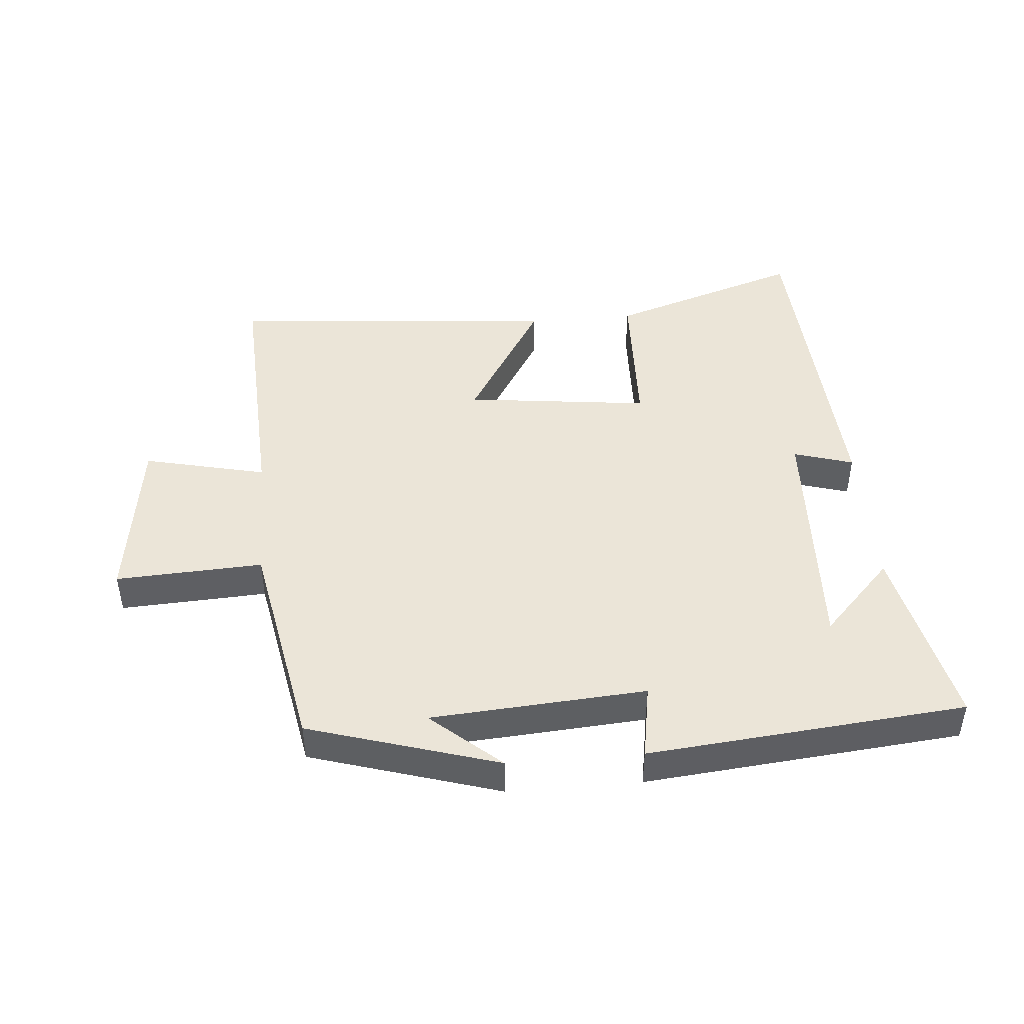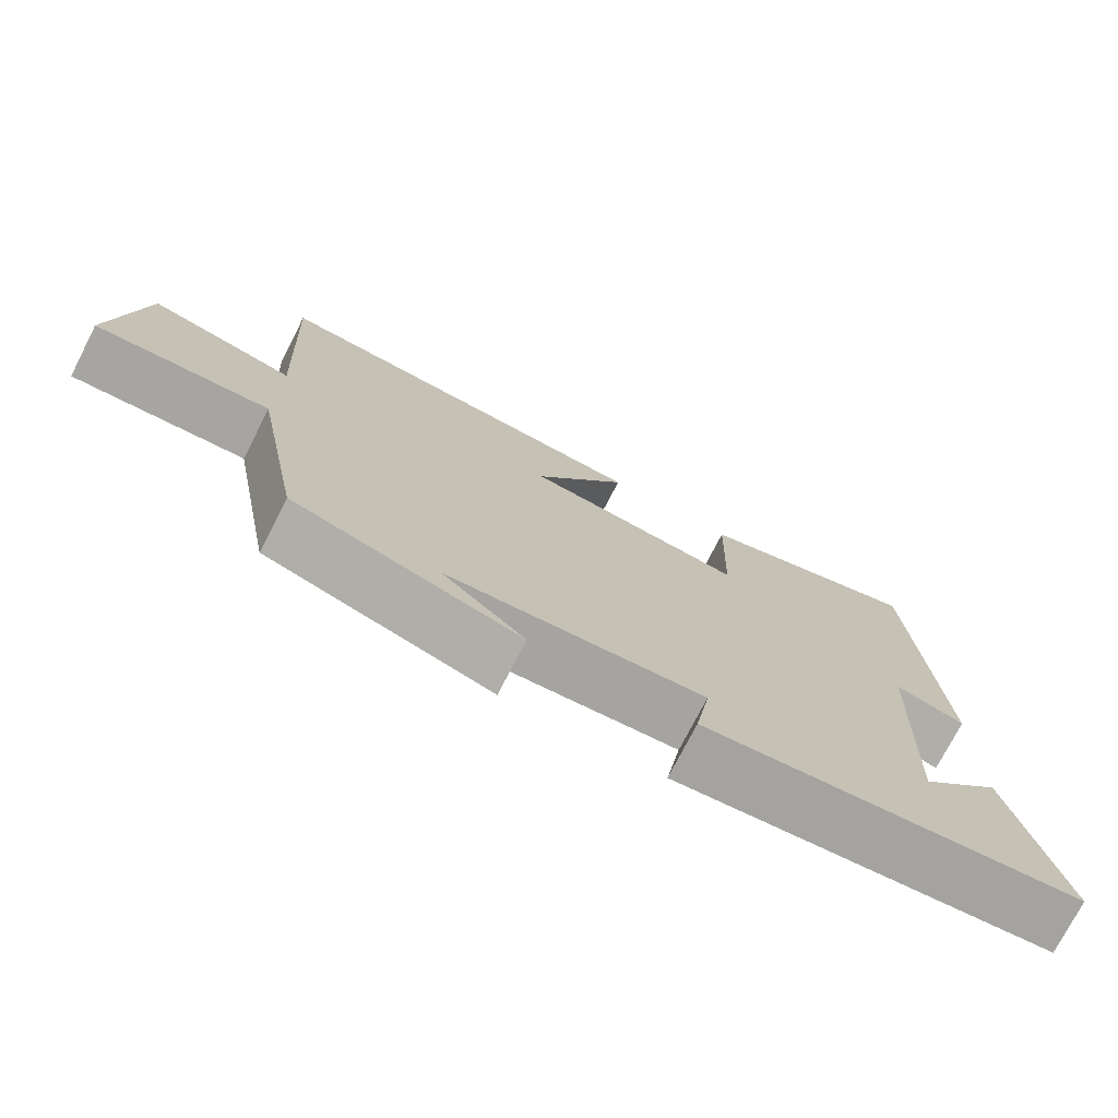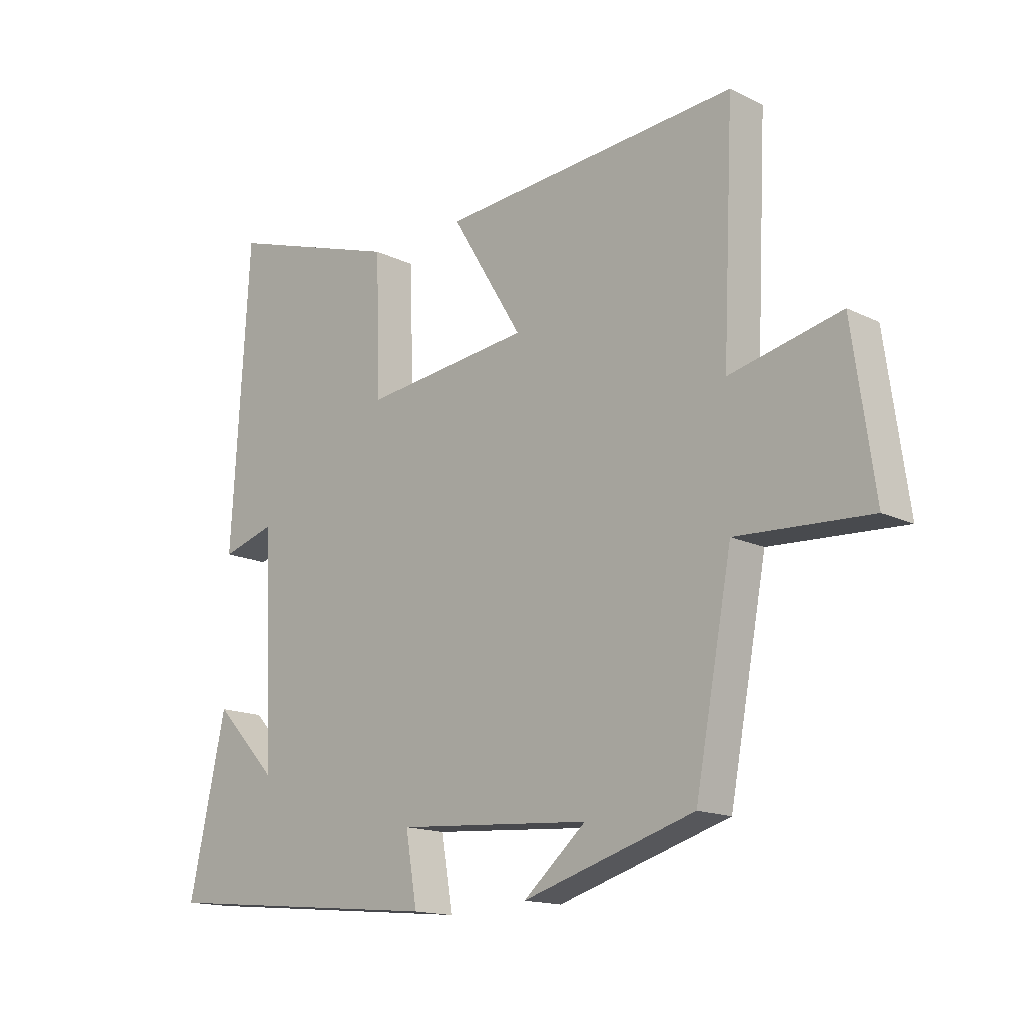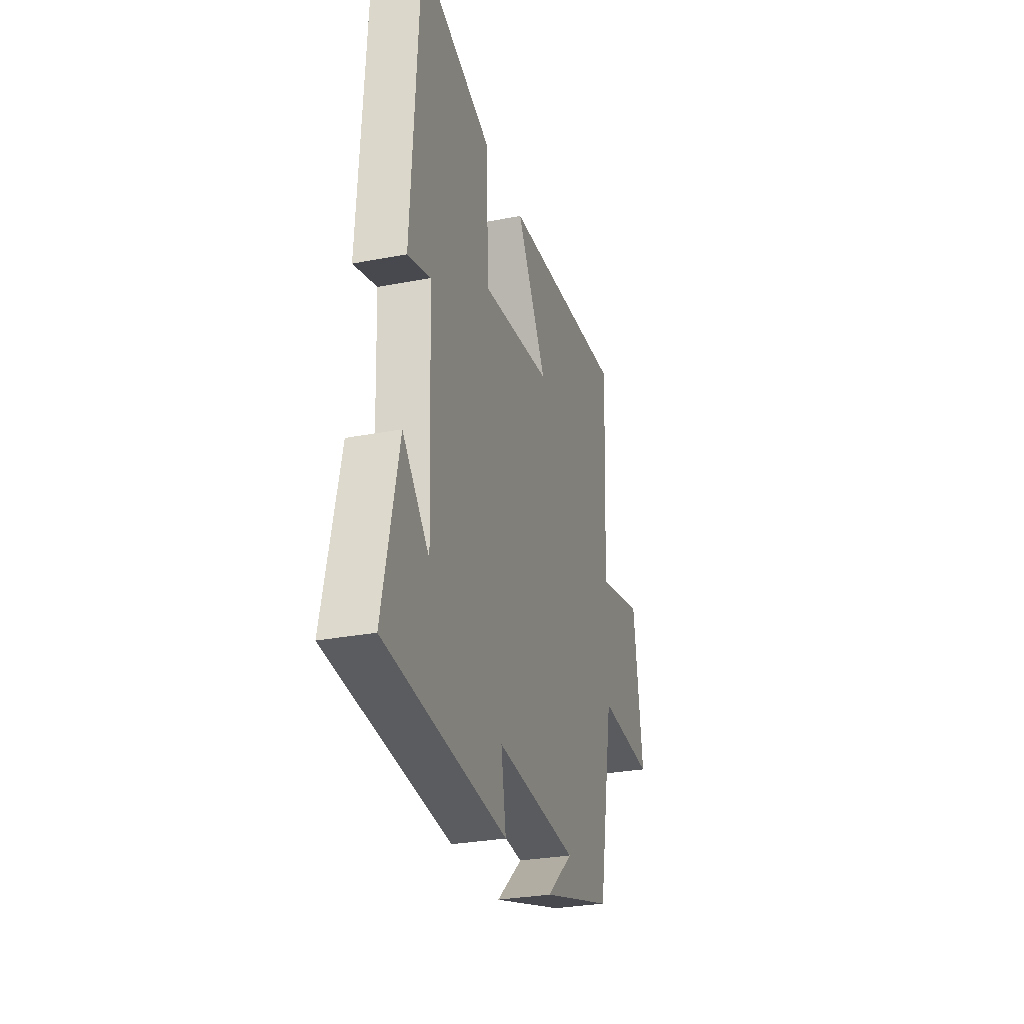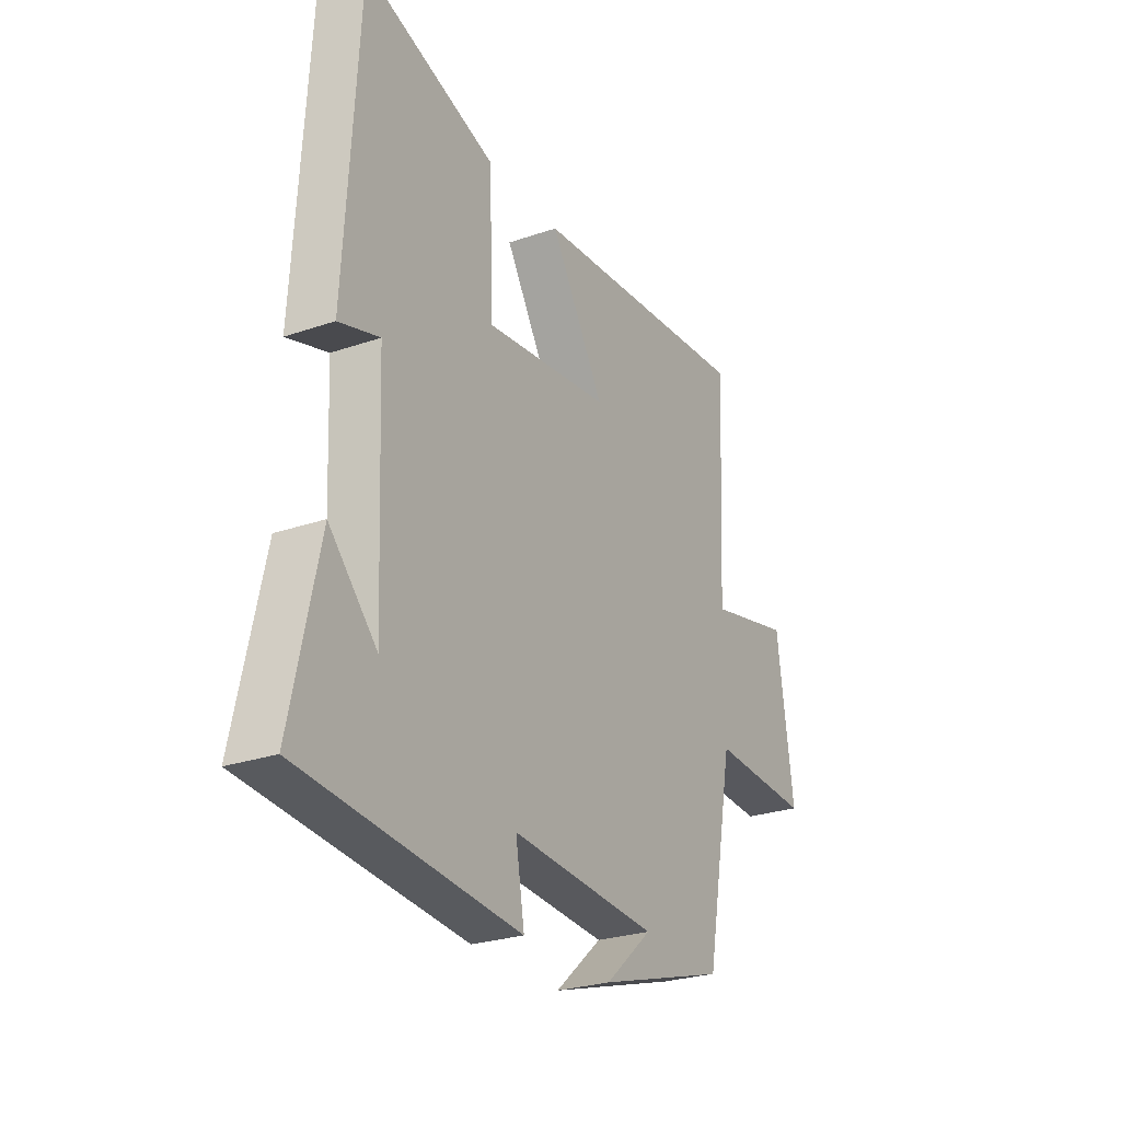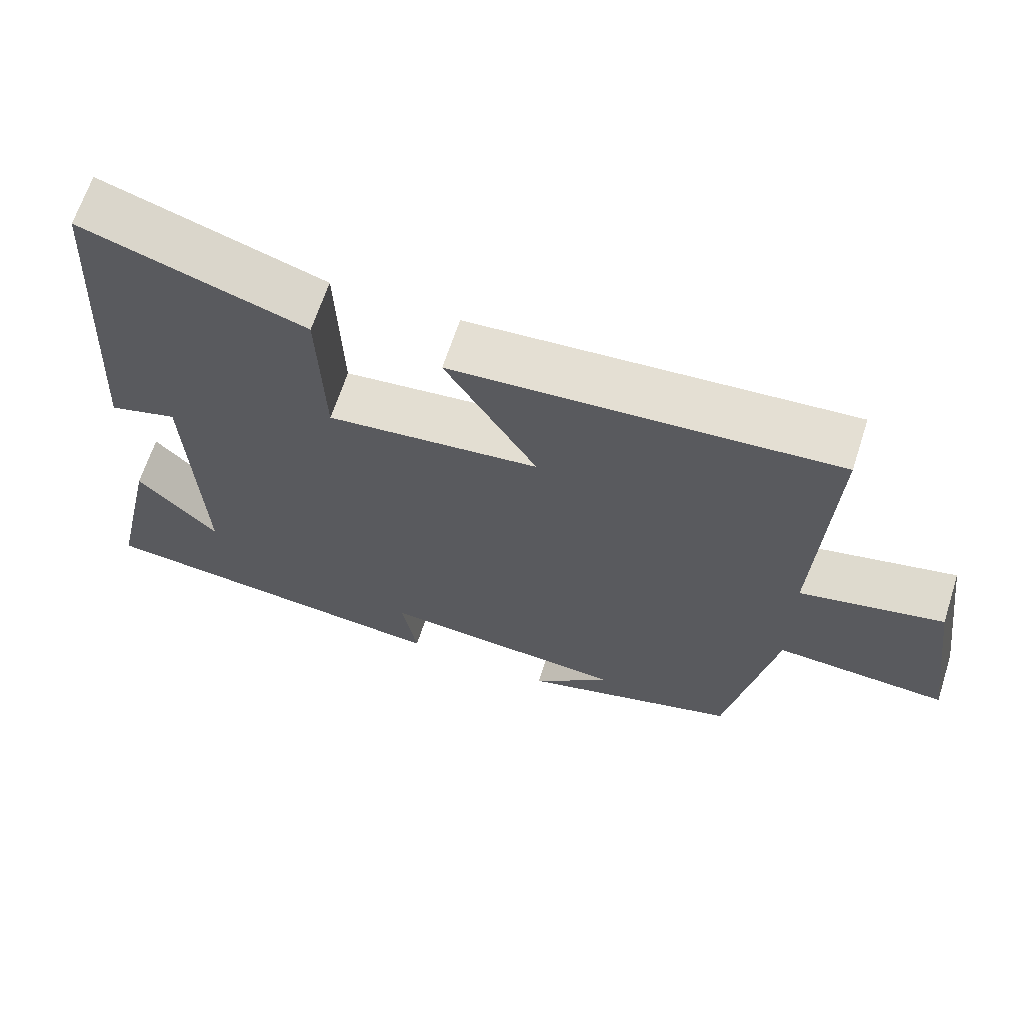
<metadata>
{"format":"obj","ext":"obj","renderer":"f3d","projection":"perspective","resolution":1024,"background":"white","views":[{"elev":45.6,"azim":175.2,"up":"+Y"},{"elev":-75.0,"azim":152.8,"up":"+Z"},{"elev":-15.3,"azim":44.0,"up":"+Z"},{"elev":-29.3,"azim":-74.1,"up":"+Z"},{"elev":-26.2,"azim":-61.4,"up":"+Z"},{"elev":65.7,"azim":18.0,"up":"+Z"}]}
</metadata>
<code>
v -0.469 0.07 0.598
v -0.168 0.07 0.5
v -0.16 0.07 0.262
v 0.128 0.07 0.296
v 0.004 0.07 0.5
v 0.519 0.07 0.542
v 0.5 0.07 0.144
v 0.692 0.07 0.188
v 0.73 0.07 -0.082
v 0.5 0.07 -0.07
v 0.436 0.07 -0.41
v 0.14 0.07 -0.5
v 0.248 0.07 -0.406
v -0.088 0.07 -0.382
v -0.068 0.07 -0.5
v -0.564 0.07 -0.453
v -0.5 0.07 -0.162
v -0.391 0.07 -0.276
v -0.407 0.07 0.112
v -0.5 0.07 0.084
v -0.469 0 0.598
v -0.168 0 0.5
v -0.16 0 0.262
v 0.128 0 0.296
v 0.004 0 0.5
v 0.519 0 0.542
v 0.5 0 0.144
v 0.692 0 0.188
v 0.73 0 -0.082
v 0.5 0 -0.07
v 0.436 0 -0.41
v 0.14 0 -0.5
v 0.248 0 -0.406
v -0.088 0 -0.382
v -0.068 0 -0.5
v -0.564 0 -0.453
v -0.5 0 -0.162
v -0.391 0 -0.276
v -0.407 0 0.112
v -0.5 0 0.084
f 1 2 3
f 20 1 3
f 19 20 3
f 18 19 3 4
f 16 17 18
f 14 15 16 18
f 13 14 18 4
f 11 12 13
f 10 11 13 4
f 7 8 9 10
f 7 10 4 5
f 5 6 7
f 23 22 21
f 23 21 40
f 23 40 39
f 24 23 39 38
f 38 37 36
f 38 36 35 34
f 24 38 34 33
f 33 32 31
f 24 33 31 30
f 30 29 28 27
f 25 24 30 27
f 27 26 25
f 1 21 22 2
f 2 22 23 3
f 3 23 24 4
f 4 24 25 5
f 5 25 26 6
f 6 26 27 7
f 7 27 28 8
f 8 28 29 9
f 9 29 30 10
f 10 30 31 11
f 11 31 32 12
f 12 32 33 13
f 13 33 34 14
f 14 34 35 15
f 15 35 36 16
f 16 36 37 17
f 17 37 38 18
f 18 38 39 19
f 19 39 40 20
f 20 40 21 1

</code>
